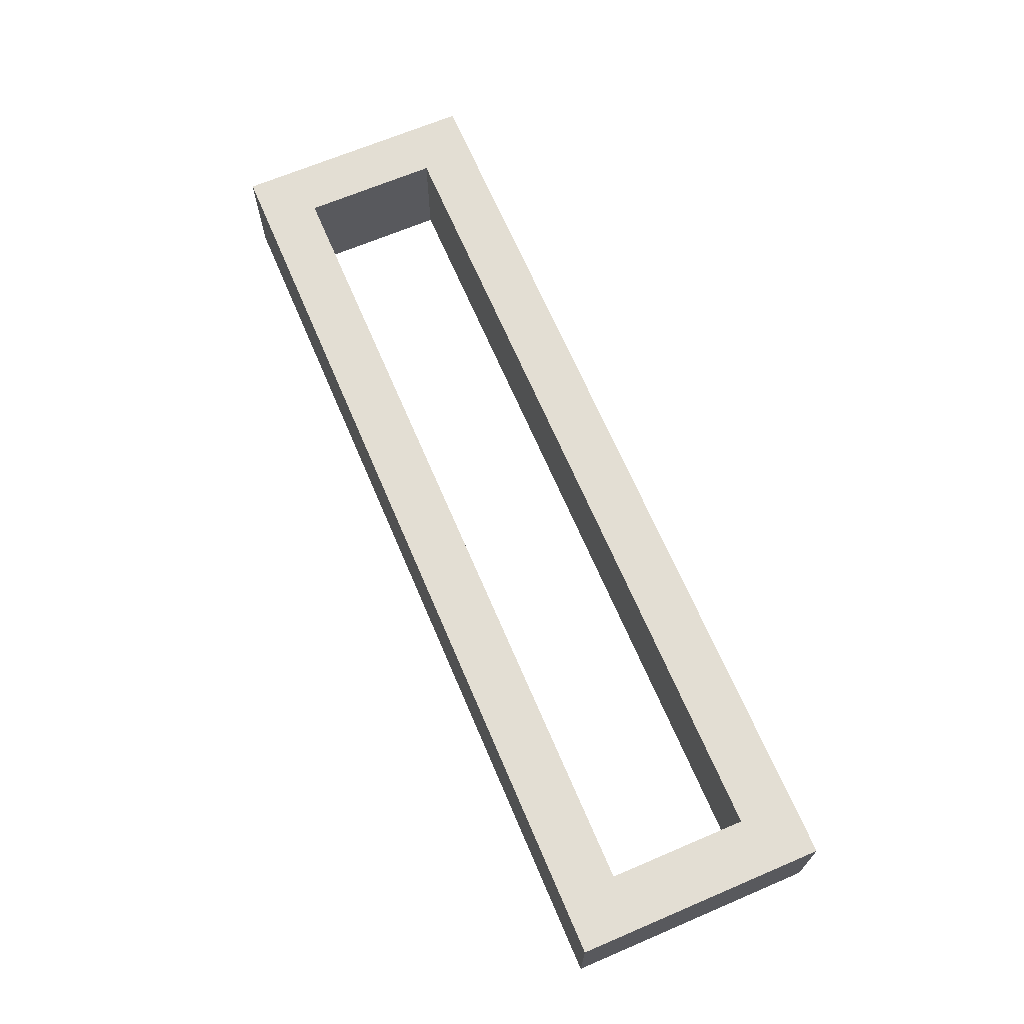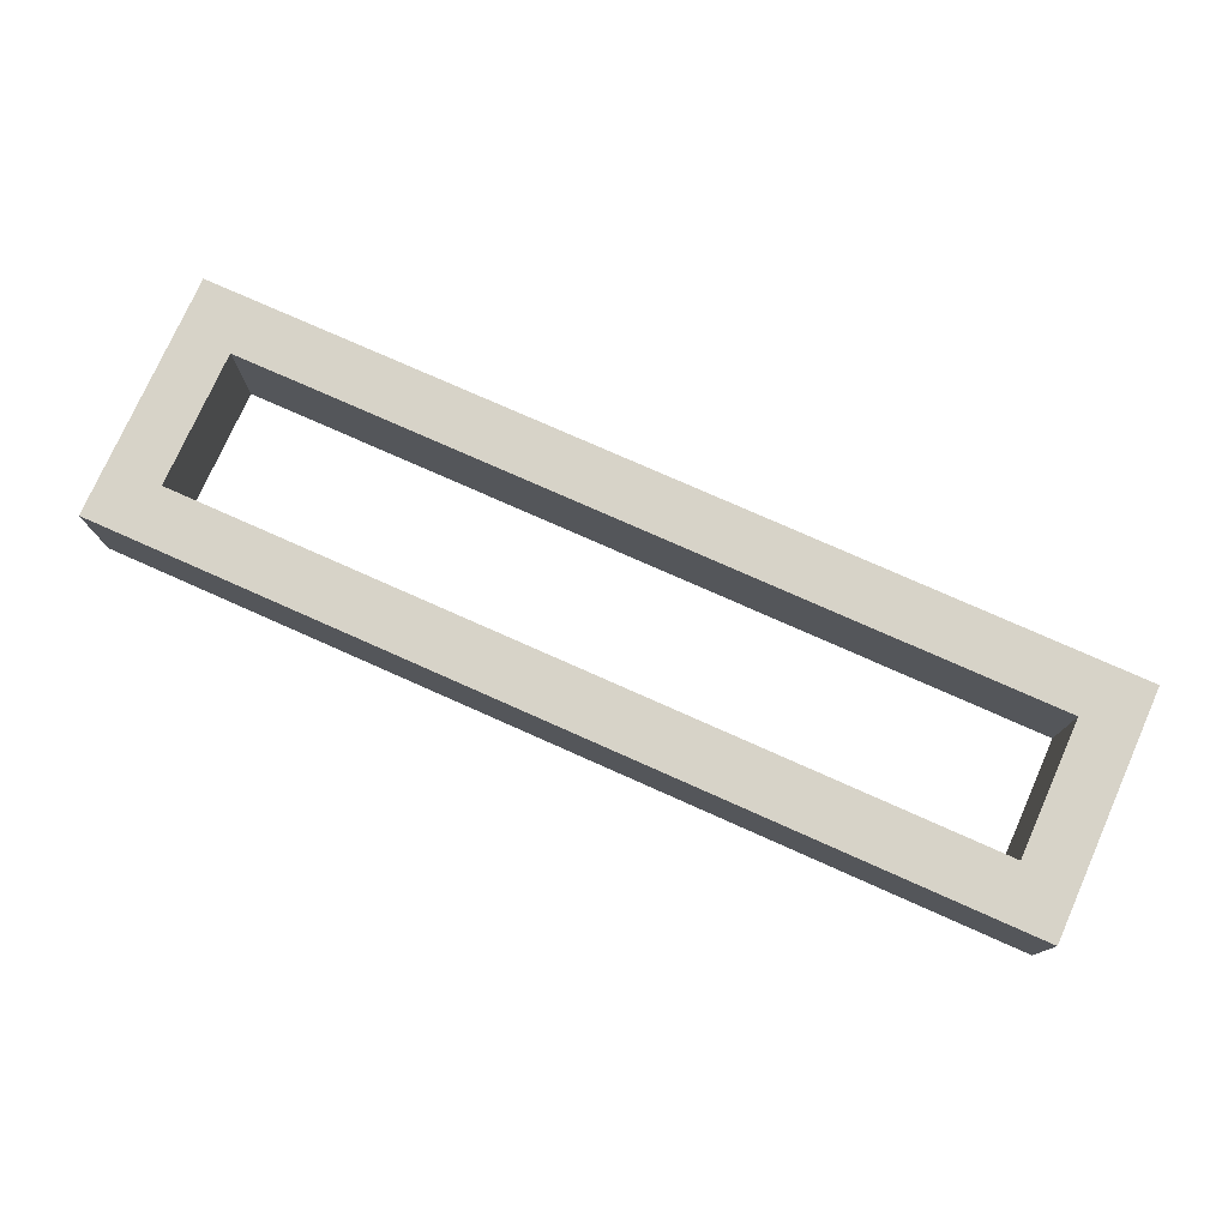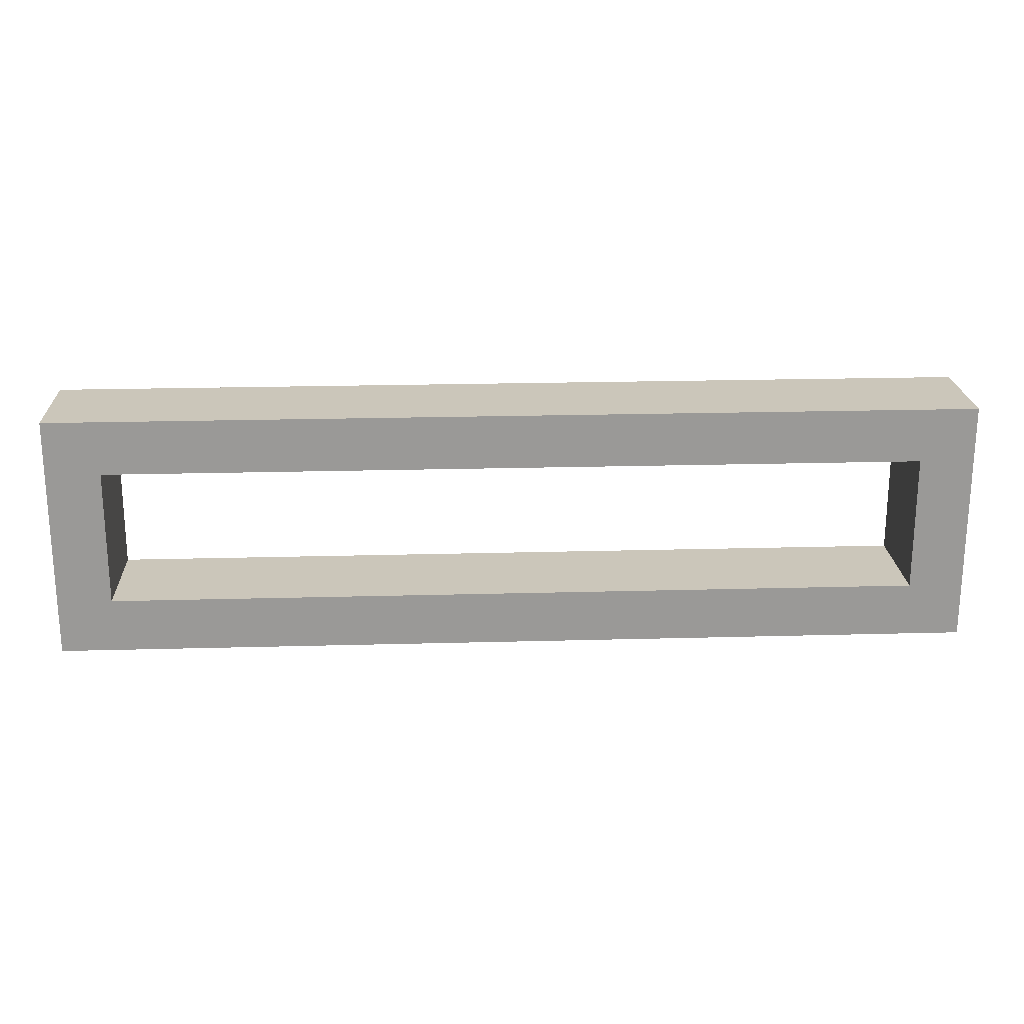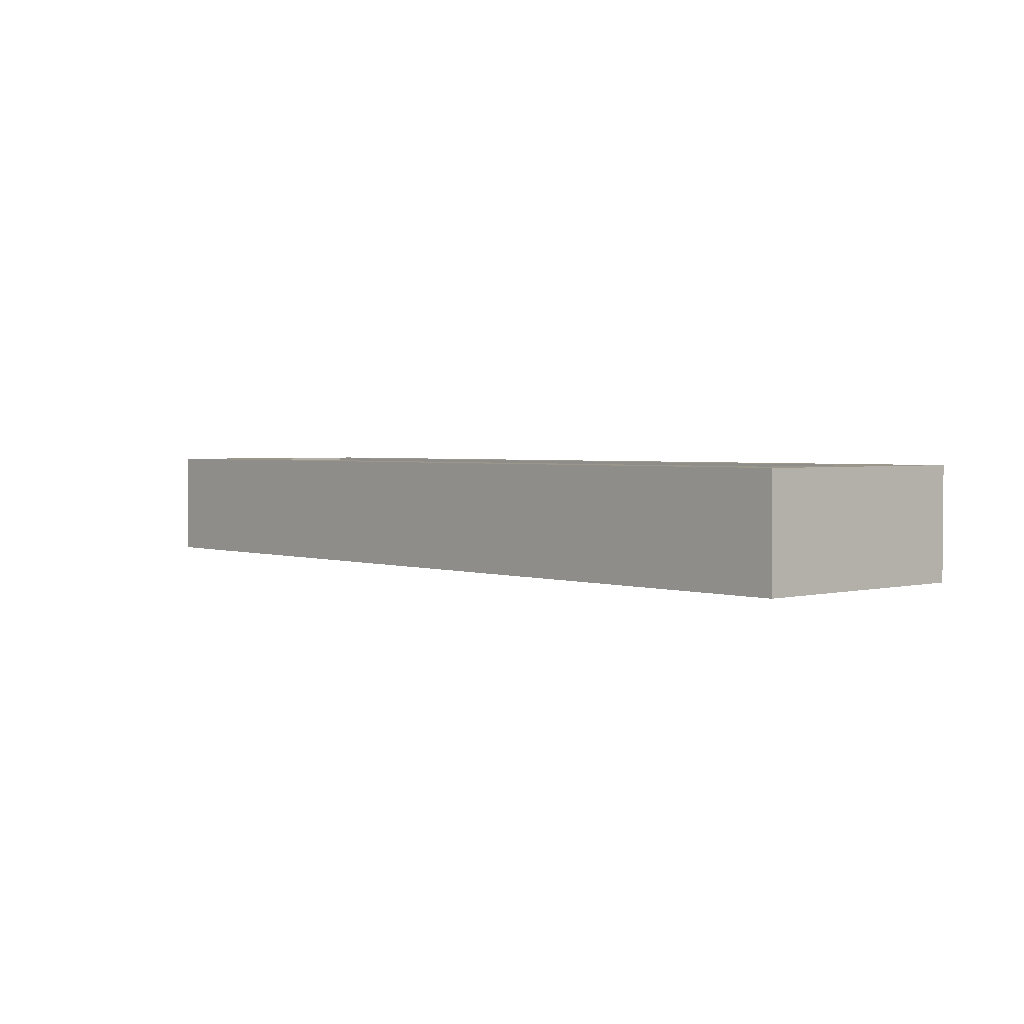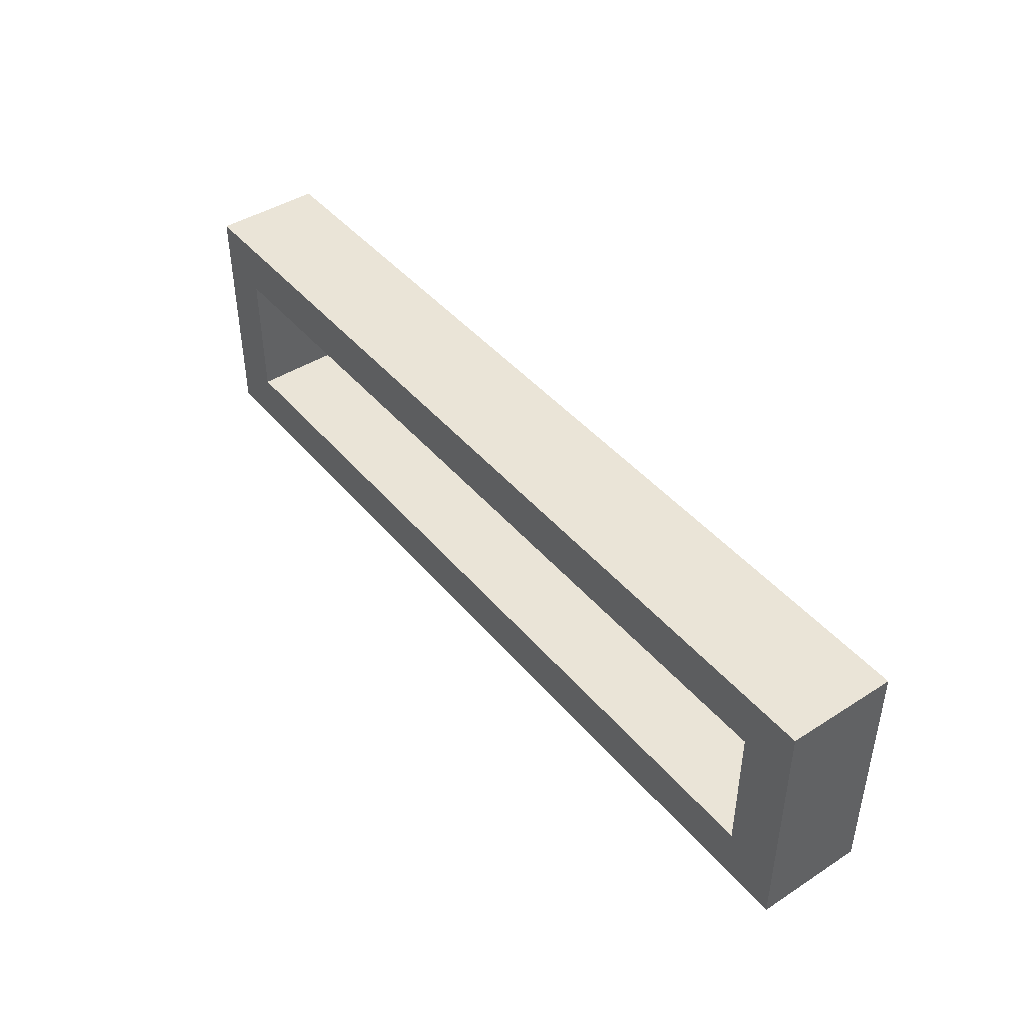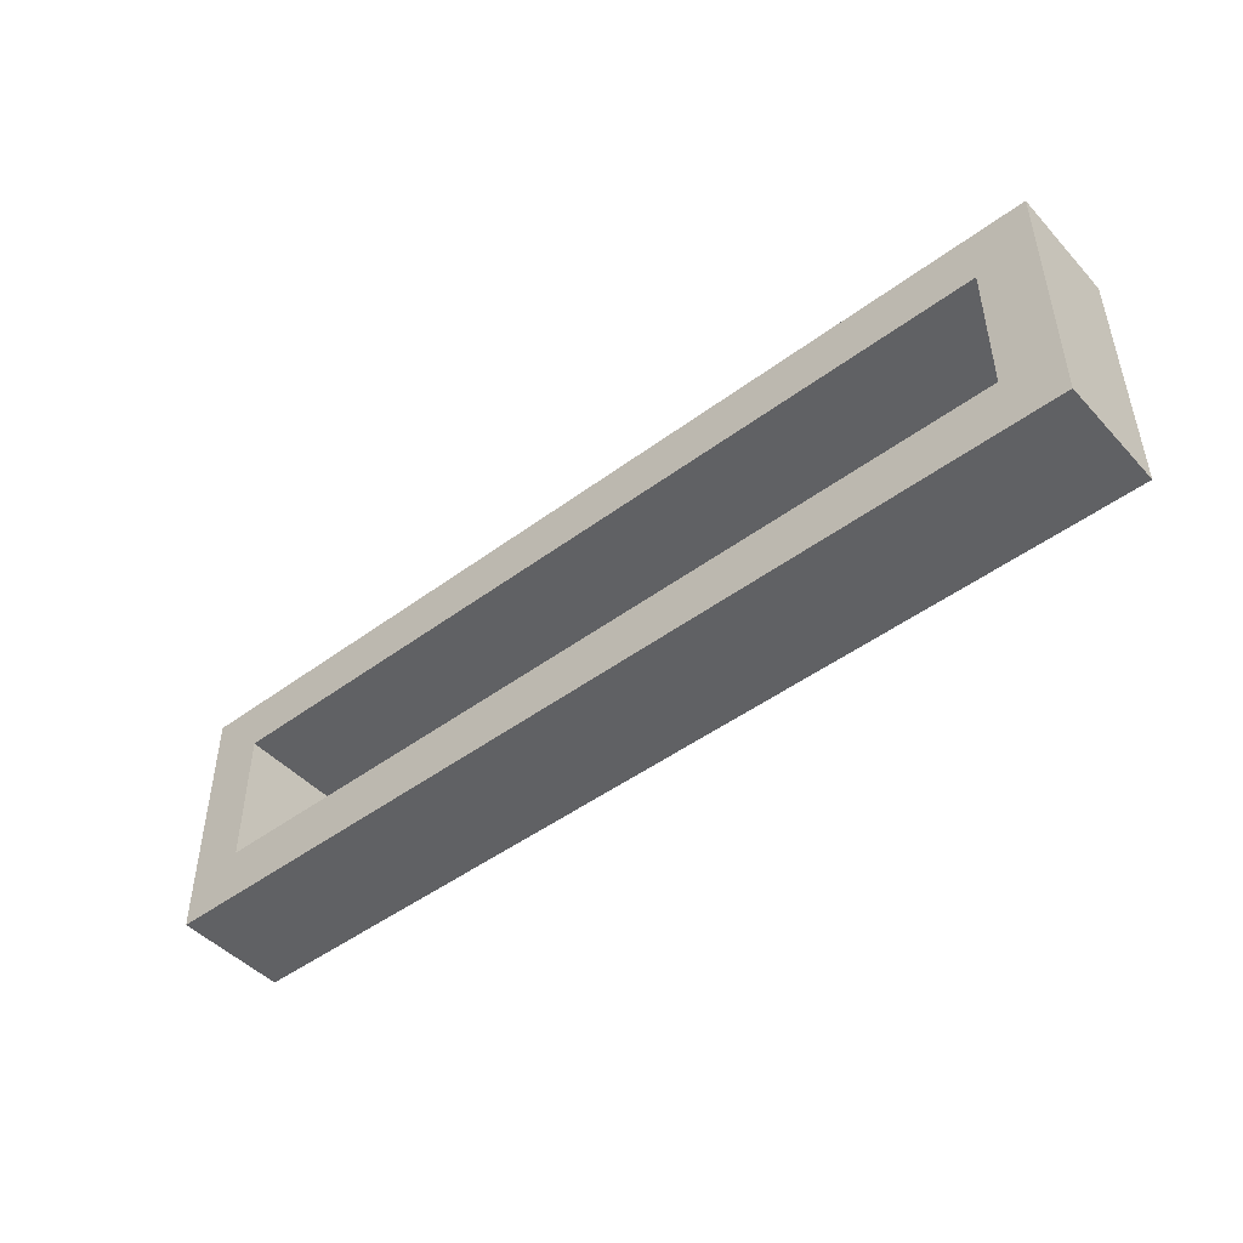
<metadata>
{"format":"obj","ext":"obj","renderer":"f3d","projection":"perspective","resolution":1024,"background":"white","views":[{"elev":67.3,"azim":-113.1,"up":"+Y"},{"elev":76.6,"azim":-156.0,"up":"+Y"},{"elev":21.2,"azim":-2.8,"up":"+Z"},{"elev":2.4,"azim":-131.7,"up":"+Y"},{"elev":43.7,"azim":-126.9,"up":"+Z"},{"elev":-47.0,"azim":-139.9,"up":"+Z"}]}
</metadata>
<code>
o 98a267781ebfe8105e631d22728223cbac25797e17cb446526384311449f883
v -170 80 -945
v -170 120 -855
v -170 120 -945
v -170 80 -855
v -150 120 -875
v -150 120 -925
v 170 120 -945
v 150 120 -925
v 170 120 -855
v 150 120 -875
v 170 80 -945
v -150 80 -925
v -150 80 -875
v 150 80 -875
v 170 80 -855
v 150 80 -925
f 1 2 3
f 1 4 2
f 3 2 5
f 6 3 5
f 6 8 7
f 3 6 7
f 8 10 9
f 7 8 9
f 5 2 9
f 10 5 9
f 7 11 1
f 3 7 1
f 4 1 12
f 13 4 12
f 15 4 14
f 4 13 14
f 14 16 11
f 15 14 11
f 12 1 11
f 16 12 11
f 4 15 9
f 4 9 2
f 7 9 11
f 9 15 11
f 12 16 8
f 12 8 6
f 16 14 10
f 16 10 8
f 14 13 5
f 14 5 10
f 13 12 6
f 13 6 5

</code>
